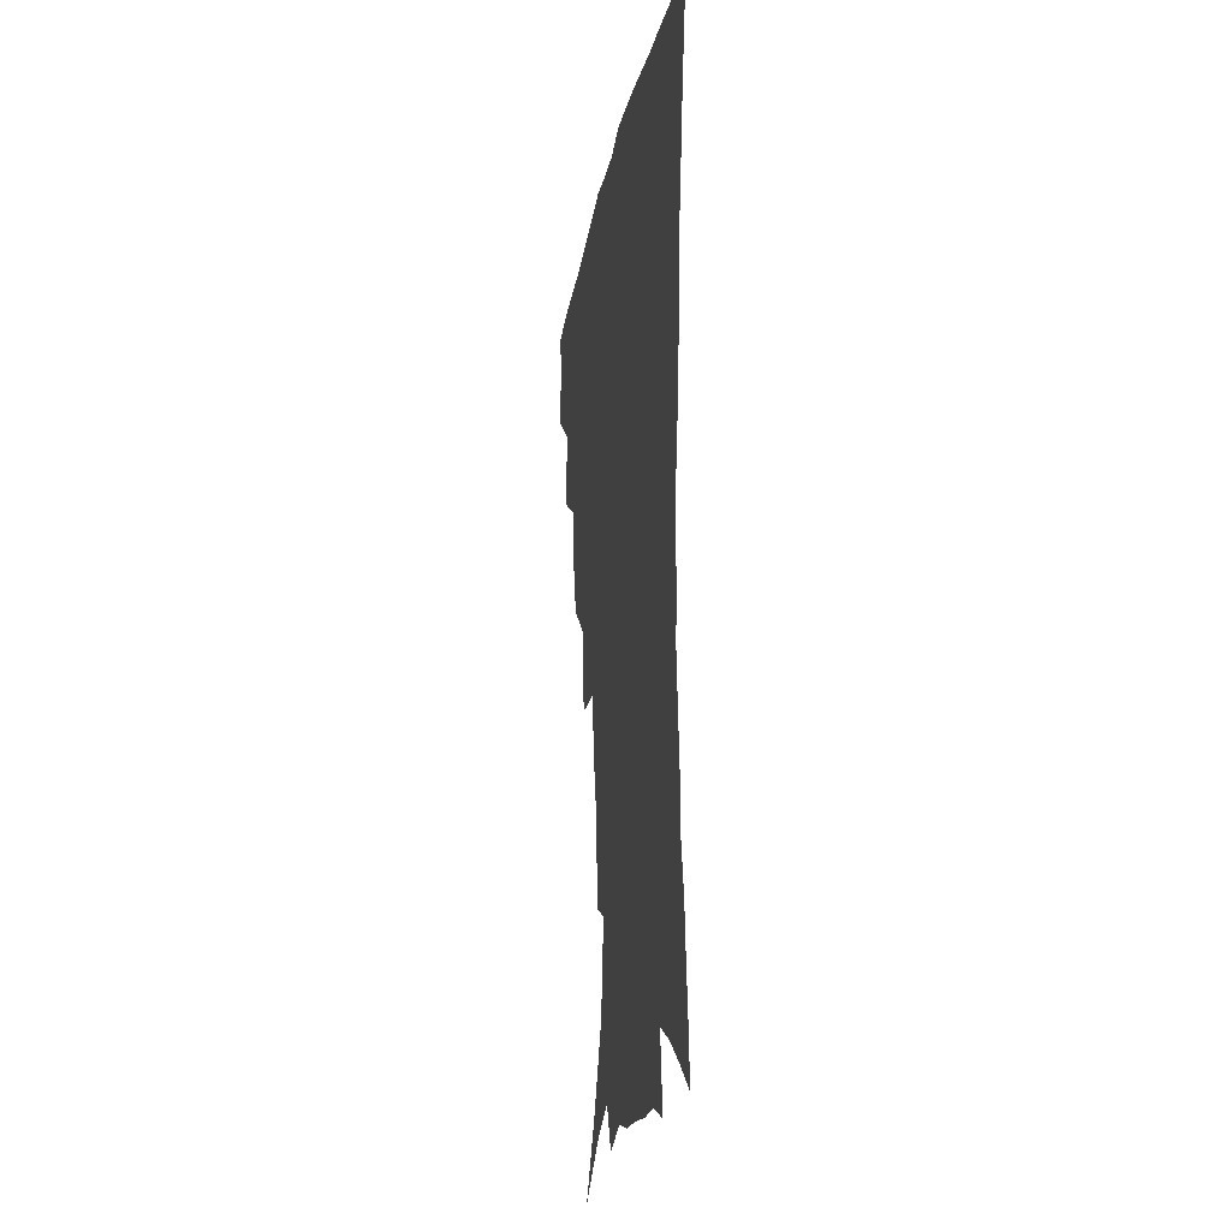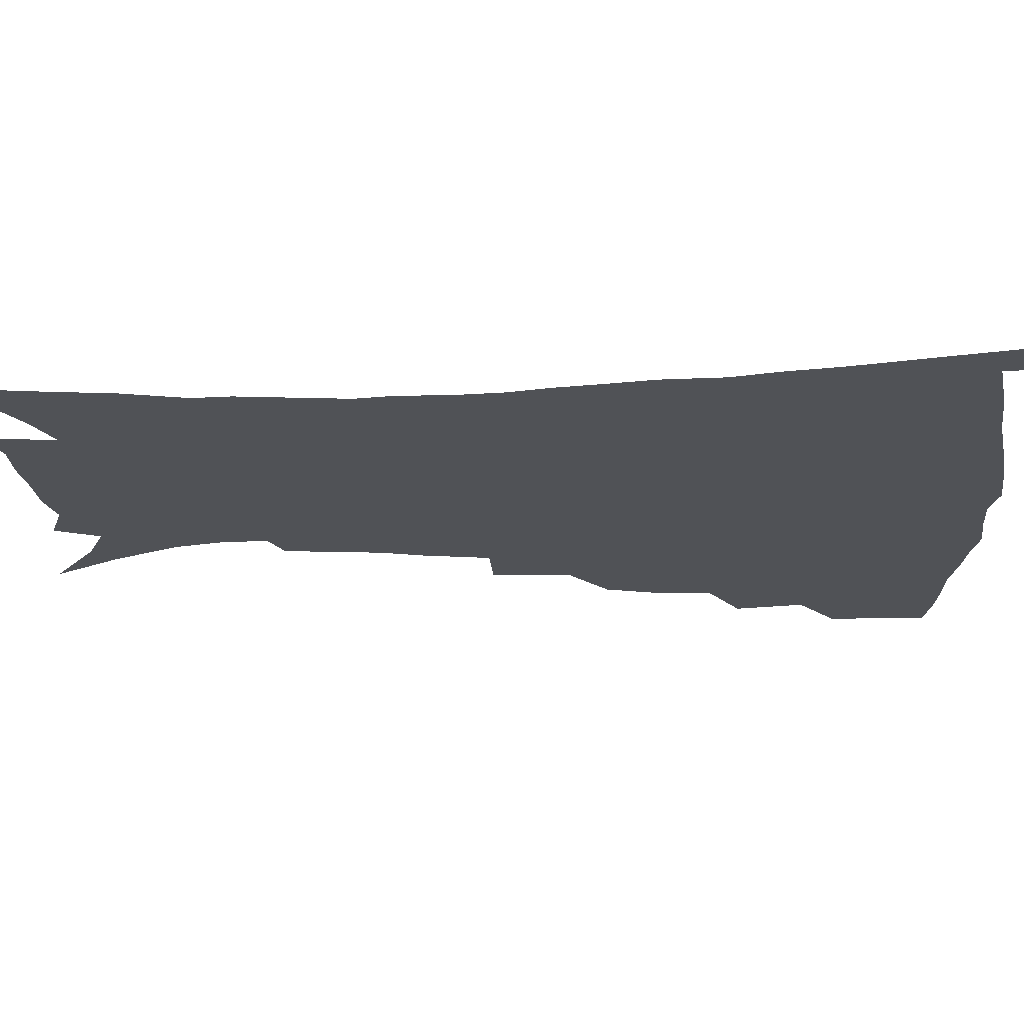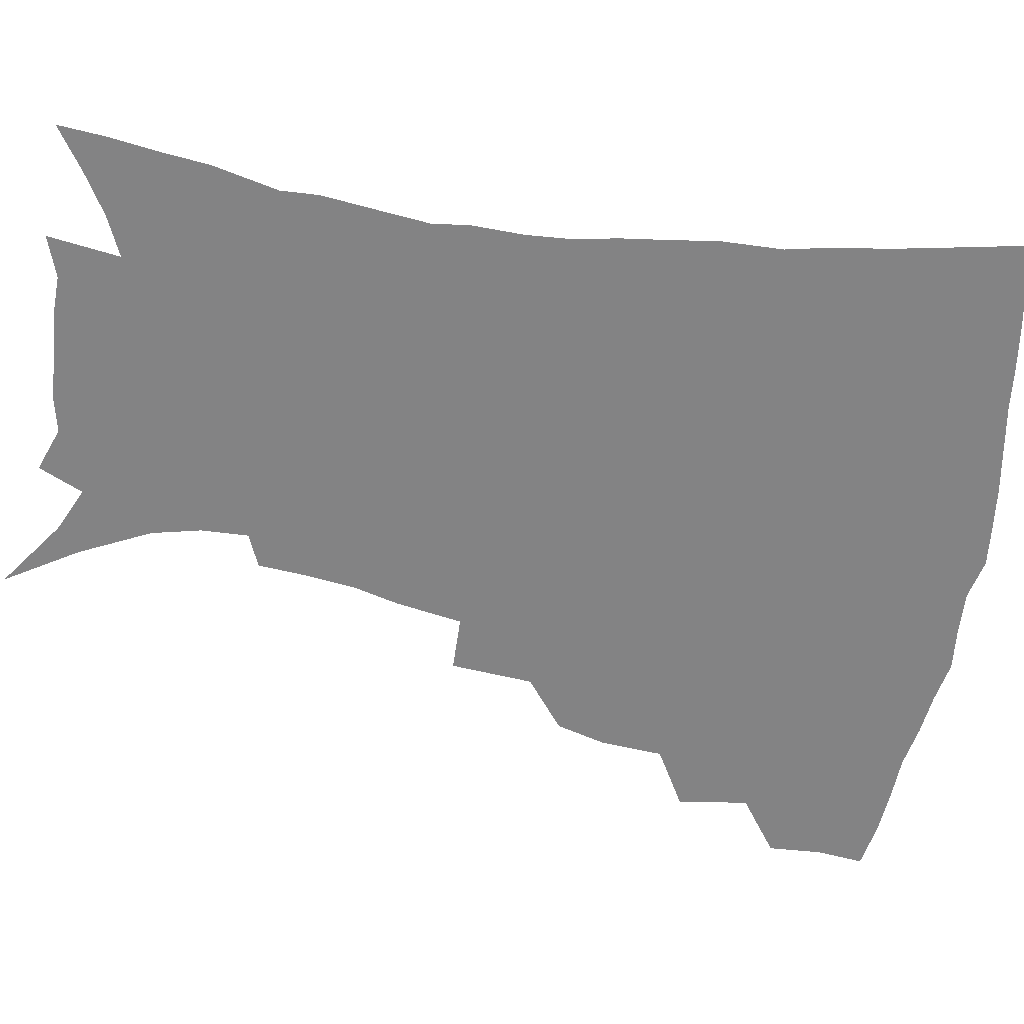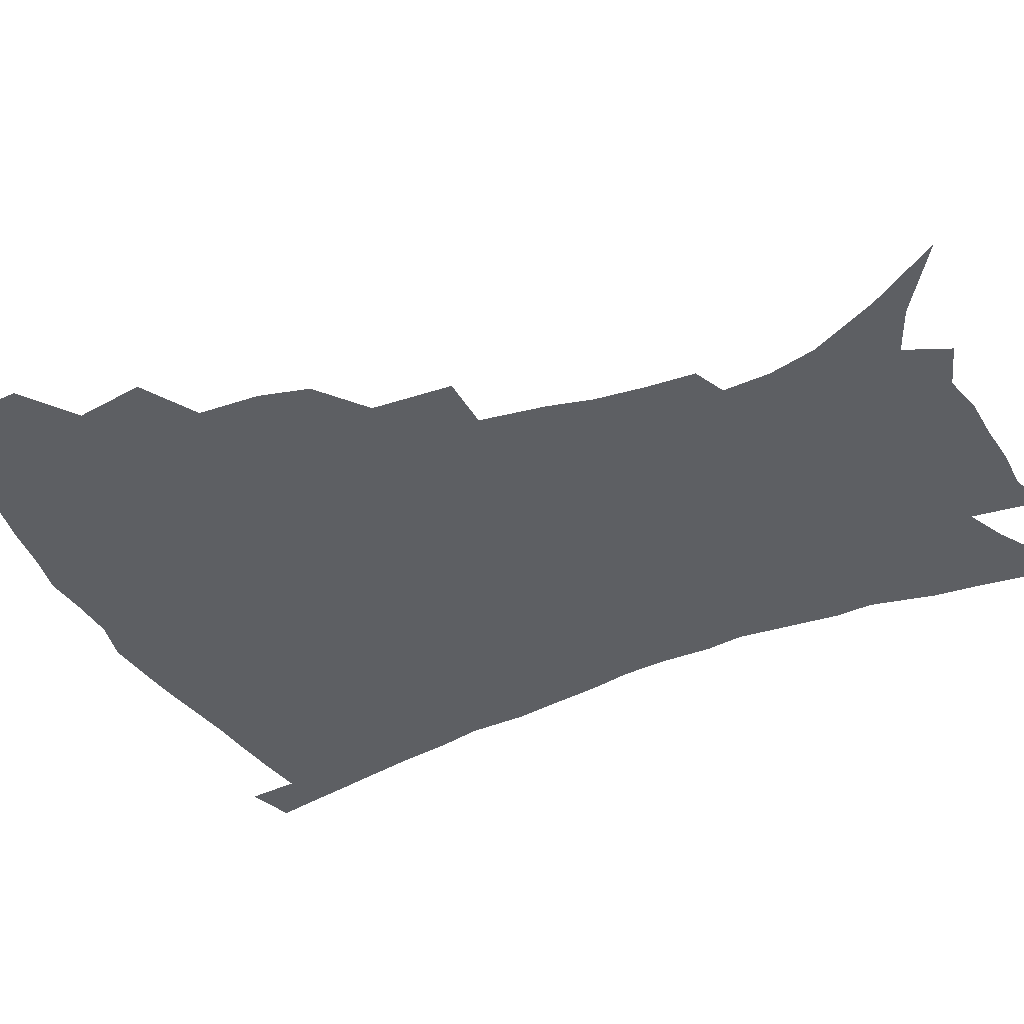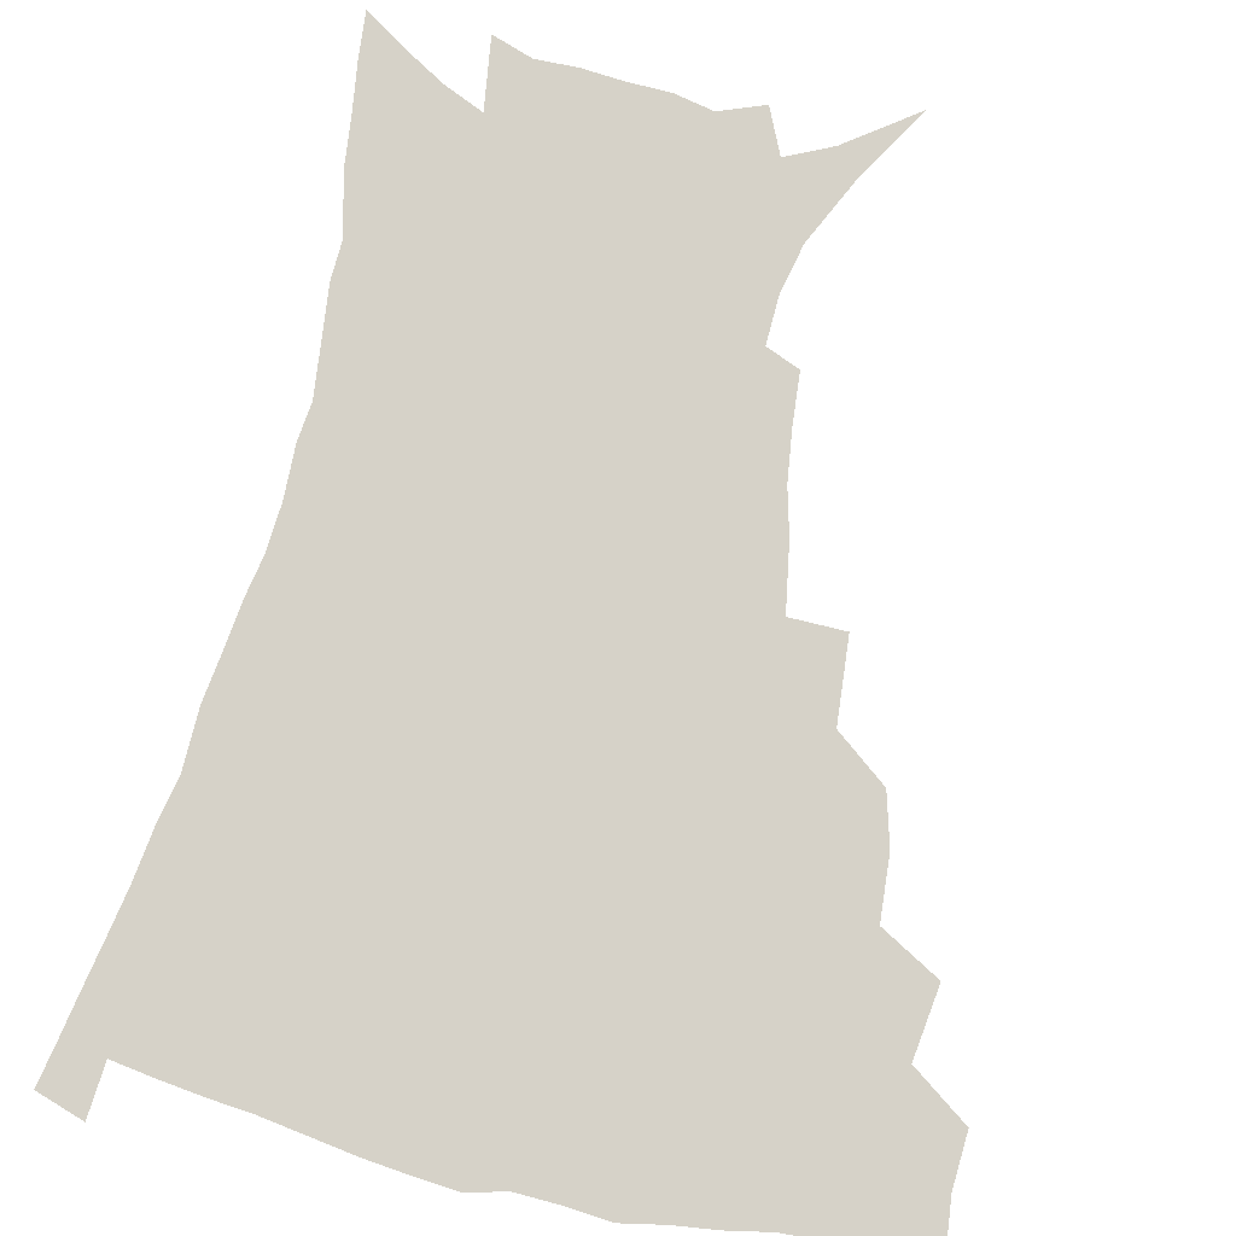
<metadata>
{"format":"obj","ext":"obj","renderer":"f3d","projection":"perspective","resolution":1024,"background":"white","views":[{"elev":-19.4,"azim":80.8,"up":"+Y"},{"elev":-20.7,"azim":93.5,"up":"+Z"},{"elev":-61.2,"azim":80.9,"up":"+Z"},{"elev":-40.4,"azim":-63.3,"up":"+Z"},{"elev":77.7,"azim":-167.0,"up":"+Z"}]}
</metadata>
<code>
v 438.1 397.2 0
v 439.2 415.5 0
v 437.4 431.5 0
v 453.6 359.6 0
v 457 383.7 0
v 455.3 400.1 0
v 455.2 416.9 0
v 452.7 434.3 0
v 479.6 309.9 0
v 474.9 327 0
v 473.4 348.3 0
v 474.9 371 0
v 473.5 387.4 0
v 472 403.1 0
v 470.5 418.5 0
v 468.2 435.7 0
v 499.1 268.3 0
v 496.8 296.6 0
v 494.6 321.1 0
v 492.4 339.2 0
v 491.8 358.6 0
v 490.5 374.8 0
v 489 390.1 0
v 487.4 405.1 0
v 485.5 420.2 0
v 483.6 436.5 0
v 529.3 195.3 0
v 527.8 212.6 0
v 525.6 229.8 0
v 521.6 245.2 0
v 517.7 268.1 0
v 513.4 288.4 0
v 510.5 308.4 0
v 507.6 324.6 0
v 506.5 342.7 0
v 506.3 361.7 0
v 505.3 377.5 0
v 503.8 392.2 0
v 502.3 406.7 0
v 500.6 421.1 0
v 498.2 439.4 0
v 509.6 108 0
v 524.7 132.9 0
v 536.3 157.2 0
v 540.1 174.1 0
v 540.6 190.5 0
v 539.8 210.6 0
v 537.9 227.2 0
v 535.1 243.5 0
v 531.9 261.2 0
v 528.8 280.2 0
v 526.4 299.5 0
v 525.2 318.9 0
v 523.9 335 0
v 521.7 349.3 0
v 521.3 366 0
v 519.9 380 0
v 518.2 394 0
v 516.5 408.4 0
v 514.9 423 0
v 512.7 441.2 0
v 533.2 125.3 0
v 543 146.8 0
v 549.5 167.8 0
v 550.9 185 0
v 550.2 200.8 0
v 549.9 222.5 0
v 547.4 236.4 0
v 545 252.3 0
v 542.6 270.2 0
v 540.1 286 0
v 538.6 305.7 0
v 537.4 321.1 0
v 536.7 338.5 0
v 535.6 353.1 0
v 534.8 367.7 0
v 534.6 382.2 0
v 532.4 395.7 0
v 531.2 409.7 0
v 529.3 425.2 0
v 527 444 0
v 548.7 132.5 0
v 558.5 158.6 0
v 561.1 177.8 0
v 560.8 192.6 0
v 560.5 211.6 0
v 559.5 229.9 0
v 557.4 244.4 0
v 555.7 261.5 0
v 553.4 275.3 0
v 551.7 291.8 0
v 550.2 307.1 0
v 550 325.7 0
v 549.6 341.4 0
v 548.7 355.2 0
v 548.1 369 0
v 548 383.4 0
v 546.9 396.6 0
v 546 410 0
v 544.2 425.2 0
v 542 442.7 0
v 555.7 117.2 0
v 565.1 143 0
v 569.5 163.3 0
v 571.2 183.1 0
v 570.9 199.7 0
v 570.1 216.9 0
v 568.9 233.3 0
v 567.3 248.6 0
v 565.9 264.8 0
v 564.6 280.5 0
v 563.2 295.7 0
v 563.1 314.2 0
v 562 327.2 0
v 562.4 344.4 0
v 561.6 356.9 0
v 561.8 371.3 0
v 561.2 384.2 0
v 560.2 397.4 0
v 559.7 410.8 0
v 558.5 425.1 0
v 556.5 442.2 0
v 570.8 122.9 0
v 577.5 146.8 0
v 580.4 168.3 0
v 580.8 184.4 0
v 580.5 201.9 0
v 579.5 221.2 0
v 578.8 239.3 0
v 577.3 252 0
v 576.5 268.2 0
v 575.5 282.7 0
v 574.6 297.9 0
v 574.6 316.1 0
v 574.6 331.4 0
v 574.5 344.9 0
v 574.4 358.2 0
v 574.8 372.7 0
v 574.2 385 0
v 574.2 398 0
v 573.3 411.6 0
v 572.3 426 0
v 570.1 445.4 0
v 584.2 119.9 0
v 589.2 148.7 0
v 590.6 168.8 0
v 590.8 186.9 0
v 590.3 205.4 0
v 589.6 218.9 0
v 587.7 243.2 0
v 587.6 255.5 0
v 587.2 269.5 0
v 586.5 285.3 0
v 586 300.3 0
v 586 317.1 0
v 586.3 332.2 0
v 586.6 345.5 0
v 586.8 358.3 0
v 587.3 372.5 0
v 587.5 385.2 0
v 587.6 398.2 0
v 587.5 411.4 0
v 586.2 427 0
v 584.6 444.2 0
v 598.8 119.6 0
v 600.7 148.3 0
v 601 168.9 0
v 600.8 188.5 0
v 600.1 206 0
v 599.8 219.7 0
v 599.2 235.7 0
v 598.3 251.3 0
v 597.4 270.3 0
v 597.2 286.5 0
v 597.1 301.3 0
v 597.3 317.2 0
v 597.9 330.5 0
v 598.5 345.9 0
v 599.2 358.9 0
v 600 372.4 0
v 600.7 385.2 0
v 601 398.2 0
v 601.1 411.8 0
v 600.4 426.6 0
v 599.2 442.6 0
v 613.2 118.4 0
v 612.3 147.4 0
v 611.8 166.4 0
v 610.9 186.8 0
v 610.1 204.4 0
v 609.6 222.4 0
v 608.9 238.6 0
v 608.3 256.1 0
v 608 269.7 0
v 607.7 286.2 0
v 608.1 300.8 0
v 608.6 315.4 0
v 609.4 330.9 0
v 610.3 344.4 0
v 611.3 358.9 0
v 612.5 372.1 0
v 613.7 384.7 0
v 615 397.6 0
v 615.8 410.4 0
v 615.5 424.8 0
v 614.7 440.2 0
v 627.2 118.7 0
v 624.8 142.8 0
v 622.6 165.5 0
v 621.6 183.5 0
v 620.2 202.9 0
v 619.2 221.8 0
v 618.7 238 0
v 618.4 253.2 0
v 618.2 268.9 0
v 618.6 282.9 0
v 618.9 298.4 0
v 619.9 312.1 0
v 620.3 330.6 0
v 621.9 343.2 0
v 623.1 358 0
v 624.8 370.2 0
v 626.4 383.5 0
v 627.8 396.4 0
v 629.2 409.5 0
v 630.2 422.9 0
v 630.1 437.8 0
v 641.1 113.9 0
v 637.7 138.6 0
v 635 158.9 0
v 632.3 181.1 0
v 630.7 199.7 0
v 629.2 218.5 0
v 629.1 233.5 0
v 629.7 246.4 0
v 628.2 266.4 0
v 629.1 280 0
v 629.5 295.1 0
v 631.6 306.8 0
v 632.1 324.4 0
v 633.7 338.7 0
v 634.5 355.4 0
v 637 367.8 0
v 638.9 383.3 0
v 640.8 395.2 0
v 642.5 408.2 0
v 644.1 421.5 0
v 644.5 436.4 0
v 651.3 132.5 0
v 646.7 155.3 0
v 644.3 174.3 0
v 642.1 193.3 0
v 640.3 212 0
v 639.3 229 0
v 639.6 243.3 0
v 639.8 258.6 0
v 639.8 274.7 0
v 641.1 288.5 0
v 641.9 305.1 0
v 643.4 319.8 0
v 646 332.7 0
v 647.4 348.7 0
v 649.3 363.9 0
v 650.9 380.3 0
v 653.4 393.4 0
v 655.8 406.4 0
v 657.7 420 0
v 659.1 434.5 0
v 665.2 124.2 0
v 661.2 144.8 0
v 657.6 165.1 0
v 655.3 183.4 0
v 653 201.9 0
v 651.6 219.2 0
v 650.9 235.4 0
v 651 250.7 0
v 651.6 265.9 0
v 651.8 282.7 0
v 653.2 297.5 0
v 656.3 310.1 0
v 657.3 327.8 0
v 658.7 344.8 0
v 661.4 359.6 0
v 663.8 374.7 0
v 666.6 389.4 0
v 669.2 404.2 0
v 671.6 418 0
v 673.6 432.3 0
v 675 450.3 0
v 679.5 114.5 0
v 678.1 130.4 0
v 675.6 147.9 0
v 673.8 164.4 0
v 668.6 186.9 0
v 669.1 200 0
v 667.1 217.9 0
v 665.1 236.4 0
v 666.5 249.4 0
v 666 267.3 0
v 667 283.2 0
v 669.6 297.2 0
v 671.6 313.6 0
v 673.9 330 0
v 674.3 351.1 0
v 677.5 366.4 0
v 679.9 384.5 0
v 682.8 400.6 0
v 685.6 415.4 0
v 688.2 430 0
v 691.1 445 0
f 5 6 1
f 1 6 2
f 6 7 2
f 2 7 3
f 7 8 3
f 11 12 4
f 4 12 5
f 12 13 5
f 5 13 6
f 13 14 6
f 6 14 7
f 14 15 7
f 7 15 8
f 15 16 8
f 18 19 9
f 9 19 10
f 19 20 10
f 10 20 11
f 20 21 11
f 11 21 12
f 21 22 12
f 12 22 13
f 22 23 13
f 13 23 14
f 23 24 14
f 14 24 15
f 24 25 15
f 15 25 16
f 25 26 16
f 31 32 17
f 17 32 18
f 32 33 18
f 18 33 19
f 33 34 19
f 19 34 20
f 34 35 20
f 20 35 21
f 35 36 21
f 21 36 22
f 36 37 22
f 22 37 23
f 37 38 23
f 23 38 24
f 38 39 24
f 24 39 25
f 39 40 25
f 25 40 26
f 40 41 26
f 46 47 27
f 27 47 28
f 47 48 28
f 28 48 29
f 48 49 29
f 29 49 30
f 49 50 30
f 30 50 31
f 50 51 31
f 31 51 32
f 51 52 32
f 32 52 33
f 52 53 33
f 33 53 34
f 53 54 34
f 34 54 35
f 54 55 35
f 35 55 36
f 55 56 36
f 36 56 37
f 56 57 37
f 37 57 38
f 57 58 38
f 38 58 39
f 58 59 39
f 39 59 40
f 59 60 40
f 40 60 41
f 60 61 41
f 42 62 43
f 62 63 43
f 43 63 44
f 63 64 44
f 44 64 45
f 64 65 45
f 45 65 46
f 65 66 46
f 46 66 47
f 66 67 47
f 47 67 48
f 67 68 48
f 48 68 49
f 68 69 49
f 49 69 50
f 69 70 50
f 50 70 51
f 70 71 51
f 51 71 52
f 71 72 52
f 52 72 53
f 72 73 53
f 53 73 54
f 73 74 54
f 54 74 55
f 74 75 55
f 55 75 56
f 75 76 56
f 56 76 57
f 76 77 57
f 57 77 58
f 77 78 58
f 58 78 59
f 78 79 59
f 59 79 60
f 79 80 60
f 60 80 61
f 80 81 61
f 62 82 63
f 82 83 63
f 63 83 64
f 83 84 64
f 64 84 65
f 84 85 65
f 65 85 66
f 85 86 66
f 66 86 67
f 86 87 67
f 67 87 68
f 87 88 68
f 68 88 69
f 88 89 69
f 69 89 70
f 89 90 70
f 70 90 71
f 90 91 71
f 71 91 72
f 91 92 72
f 72 92 73
f 92 93 73
f 73 93 74
f 93 94 74
f 74 94 75
f 94 95 75
f 75 95 76
f 95 96 76
f 76 96 77
f 96 97 77
f 77 97 78
f 97 98 78
f 78 98 79
f 98 99 79
f 79 99 80
f 99 100 80
f 80 100 81
f 100 101 81
f 102 103 82
f 82 103 83
f 103 104 83
f 83 104 84
f 104 105 84
f 84 105 85
f 105 106 85
f 85 106 86
f 106 107 86
f 86 107 87
f 107 108 87
f 87 108 88
f 108 109 88
f 88 109 89
f 109 110 89
f 89 110 90
f 110 111 90
f 90 111 91
f 111 112 91
f 91 112 92
f 112 113 92
f 92 113 93
f 113 114 93
f 93 114 94
f 114 115 94
f 94 115 95
f 115 116 95
f 95 116 96
f 116 117 96
f 96 117 97
f 117 118 97
f 97 118 98
f 118 119 98
f 98 119 99
f 119 120 99
f 99 120 100
f 120 121 100
f 100 121 101
f 121 122 101
f 102 123 103
f 123 124 103
f 103 124 104
f 124 125 104
f 104 125 105
f 125 126 105
f 105 126 106
f 126 127 106
f 106 127 107
f 127 128 107
f 107 128 108
f 128 129 108
f 108 129 109
f 129 130 109
f 109 130 110
f 130 131 110
f 110 131 111
f 131 132 111
f 111 132 112
f 132 133 112
f 112 133 113
f 133 134 113
f 113 134 114
f 134 135 114
f 114 135 115
f 135 136 115
f 115 136 116
f 136 137 116
f 116 137 117
f 137 138 117
f 117 138 118
f 138 139 118
f 118 139 119
f 139 140 119
f 119 140 120
f 140 141 120
f 120 141 121
f 141 142 121
f 121 142 122
f 142 143 122
f 123 144 124
f 144 145 124
f 124 145 125
f 145 146 125
f 125 146 126
f 146 147 126
f 126 147 127
f 147 148 127
f 127 148 128
f 148 149 128
f 128 149 129
f 149 150 129
f 129 150 130
f 150 151 130
f 130 151 131
f 151 152 131
f 131 152 132
f 152 153 132
f 132 153 133
f 153 154 133
f 133 154 134
f 154 155 134
f 134 155 135
f 155 156 135
f 135 156 136
f 156 157 136
f 136 157 137
f 157 158 137
f 137 158 138
f 158 159 138
f 138 159 139
f 159 160 139
f 139 160 140
f 160 161 140
f 140 161 141
f 161 162 141
f 141 162 142
f 162 163 142
f 142 163 143
f 163 164 143
f 144 165 145
f 165 166 145
f 145 166 146
f 166 167 146
f 146 167 147
f 167 168 147
f 147 168 148
f 168 169 148
f 148 169 149
f 169 170 149
f 149 170 150
f 170 171 150
f 150 171 151
f 171 172 151
f 151 172 152
f 172 173 152
f 152 173 153
f 173 174 153
f 153 174 154
f 174 175 154
f 154 175 155
f 175 176 155
f 155 176 156
f 176 177 156
f 156 177 157
f 177 178 157
f 157 178 158
f 178 179 158
f 158 179 159
f 179 180 159
f 159 180 160
f 180 181 160
f 160 181 161
f 181 182 161
f 161 182 162
f 182 183 162
f 162 183 163
f 183 184 163
f 163 184 164
f 184 185 164
f 165 186 166
f 186 187 166
f 166 187 167
f 187 188 167
f 167 188 168
f 188 189 168
f 168 189 169
f 189 190 169
f 169 190 170
f 190 191 170
f 170 191 171
f 191 192 171
f 171 192 172
f 192 193 172
f 172 193 173
f 193 194 173
f 173 194 174
f 194 195 174
f 174 195 175
f 195 196 175
f 175 196 176
f 196 197 176
f 176 197 177
f 197 198 177
f 177 198 178
f 198 199 178
f 178 199 179
f 199 200 179
f 179 200 180
f 200 201 180
f 180 201 181
f 201 202 181
f 181 202 182
f 202 203 182
f 182 203 183
f 203 204 183
f 183 204 184
f 204 205 184
f 184 205 185
f 205 206 185
f 186 207 187
f 207 208 187
f 187 208 188
f 208 209 188
f 188 209 189
f 209 210 189
f 189 210 190
f 210 211 190
f 190 211 191
f 211 212 191
f 191 212 192
f 212 213 192
f 192 213 193
f 213 214 193
f 193 214 194
f 214 215 194
f 194 215 195
f 215 216 195
f 195 216 196
f 216 217 196
f 196 217 197
f 217 218 197
f 197 218 198
f 218 219 198
f 198 219 199
f 219 220 199
f 199 220 200
f 220 221 200
f 200 221 201
f 221 222 201
f 201 222 202
f 222 223 202
f 202 223 203
f 223 224 203
f 203 224 204
f 224 225 204
f 204 225 205
f 225 226 205
f 205 226 206
f 226 227 206
f 207 228 208
f 228 229 208
f 208 229 209
f 229 230 209
f 209 230 210
f 230 231 210
f 210 231 211
f 231 232 211
f 211 232 212
f 232 233 212
f 212 233 213
f 233 234 213
f 213 234 214
f 234 235 214
f 214 235 215
f 235 236 215
f 215 236 216
f 236 237 216
f 216 237 217
f 237 238 217
f 217 238 218
f 238 239 218
f 218 239 219
f 239 240 219
f 219 240 220
f 240 241 220
f 220 241 221
f 241 242 221
f 221 242 222
f 242 243 222
f 222 243 223
f 243 244 223
f 223 244 224
f 244 245 224
f 224 245 225
f 245 246 225
f 225 246 226
f 246 247 226
f 226 247 227
f 247 248 227
f 229 249 230
f 249 250 230
f 230 250 231
f 250 251 231
f 231 251 232
f 251 252 232
f 232 252 233
f 252 253 233
f 233 253 234
f 253 254 234
f 234 254 235
f 254 255 235
f 235 255 236
f 255 256 236
f 236 256 237
f 256 257 237
f 237 257 238
f 257 258 238
f 238 258 239
f 258 259 239
f 239 259 240
f 259 260 240
f 240 260 241
f 260 261 241
f 241 261 242
f 261 262 242
f 242 262 243
f 262 263 243
f 243 263 244
f 263 264 244
f 244 264 245
f 264 265 245
f 245 265 246
f 265 266 246
f 246 266 247
f 266 267 247
f 247 267 248
f 267 268 248
f 249 269 250
f 269 270 250
f 250 270 251
f 270 271 251
f 251 271 252
f 271 272 252
f 252 272 253
f 272 273 253
f 253 273 254
f 273 274 254
f 254 274 255
f 274 275 255
f 255 275 256
f 275 276 256
f 256 276 257
f 276 277 257
f 257 277 258
f 277 278 258
f 258 278 259
f 278 279 259
f 259 279 260
f 279 280 260
f 260 280 261
f 280 281 261
f 261 281 262
f 281 282 262
f 262 282 263
f 282 283 263
f 263 283 264
f 283 284 264
f 264 284 265
f 284 285 265
f 265 285 266
f 285 286 266
f 266 286 267
f 286 287 267
f 267 287 268
f 287 288 268
f 269 290 270
f 290 291 270
f 270 291 271
f 291 292 271
f 271 292 272
f 292 293 272
f 272 293 273
f 293 294 273
f 273 294 274
f 294 295 274
f 274 295 275
f 295 296 275
f 275 296 276
f 296 297 276
f 276 297 277
f 297 298 277
f 277 298 278
f 298 299 278
f 278 299 279
f 299 300 279
f 279 300 280
f 300 301 280
f 280 301 281
f 301 302 281
f 281 302 282
f 302 303 282
f 282 303 283
f 303 304 283
f 283 304 284
f 304 305 284
f 284 305 285
f 305 306 285
f 285 306 286
f 306 307 286
f 286 307 287
f 307 308 287
f 287 308 288
f 308 309 288
f 288 309 289
f 309 310 289

</code>
